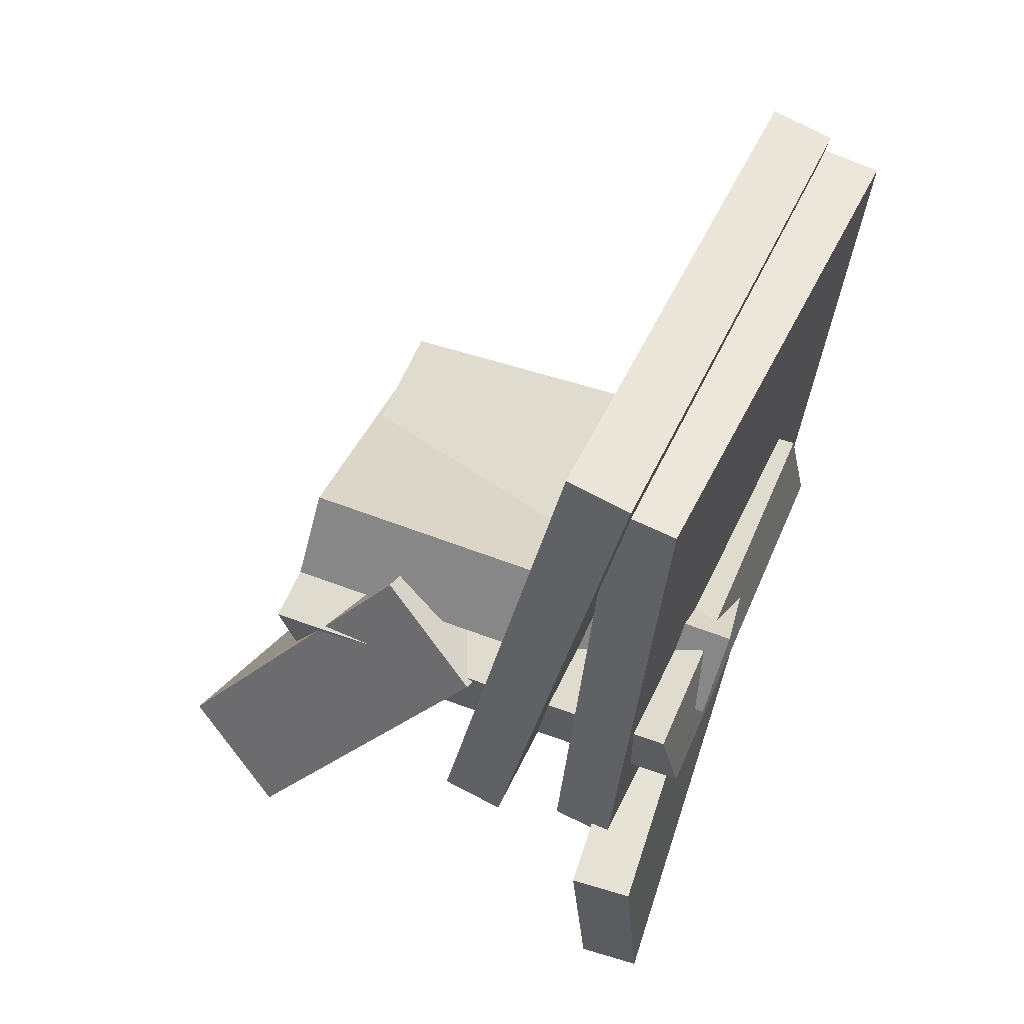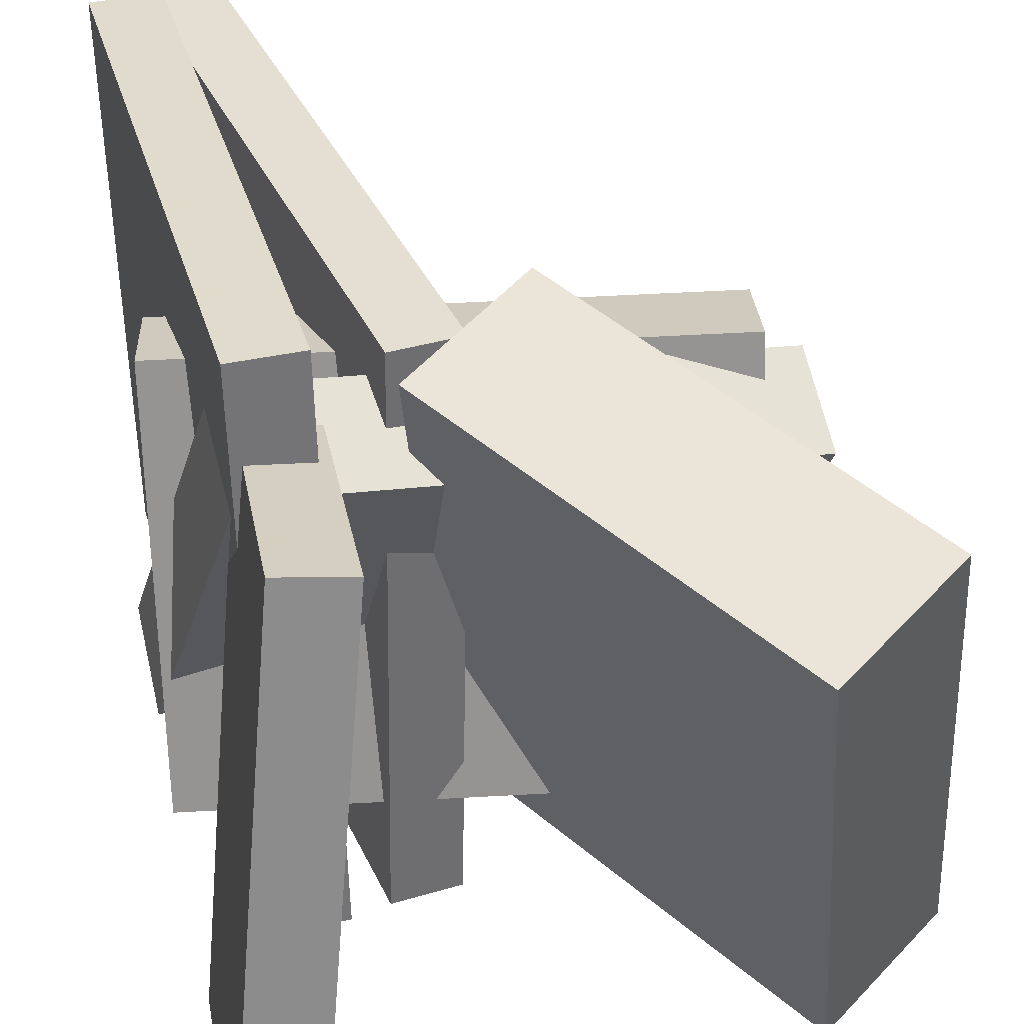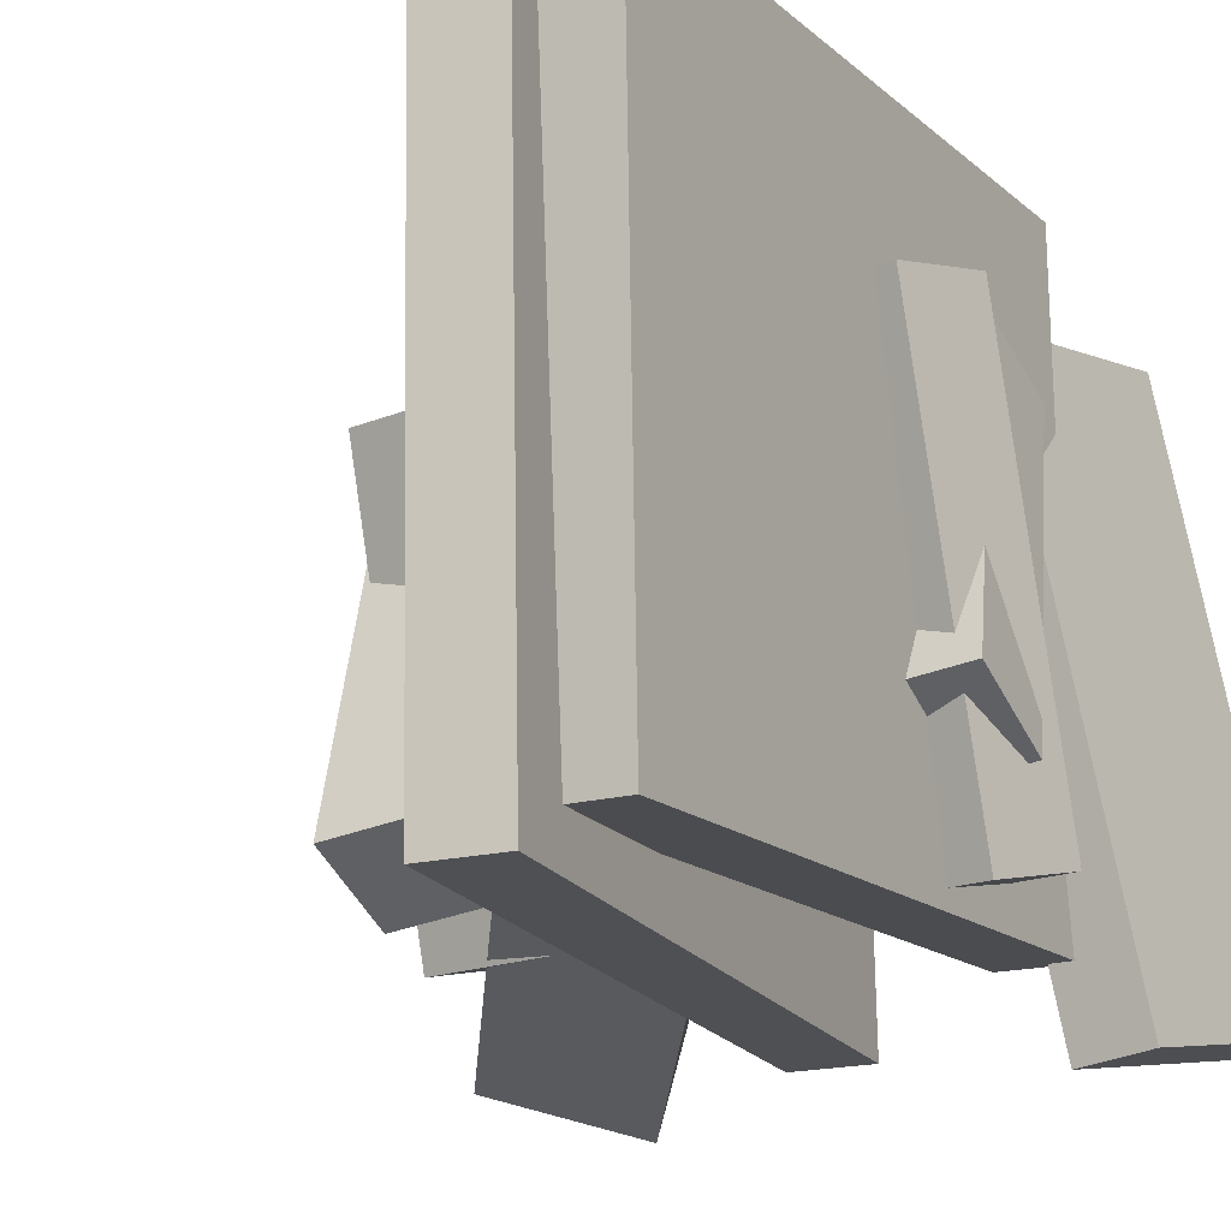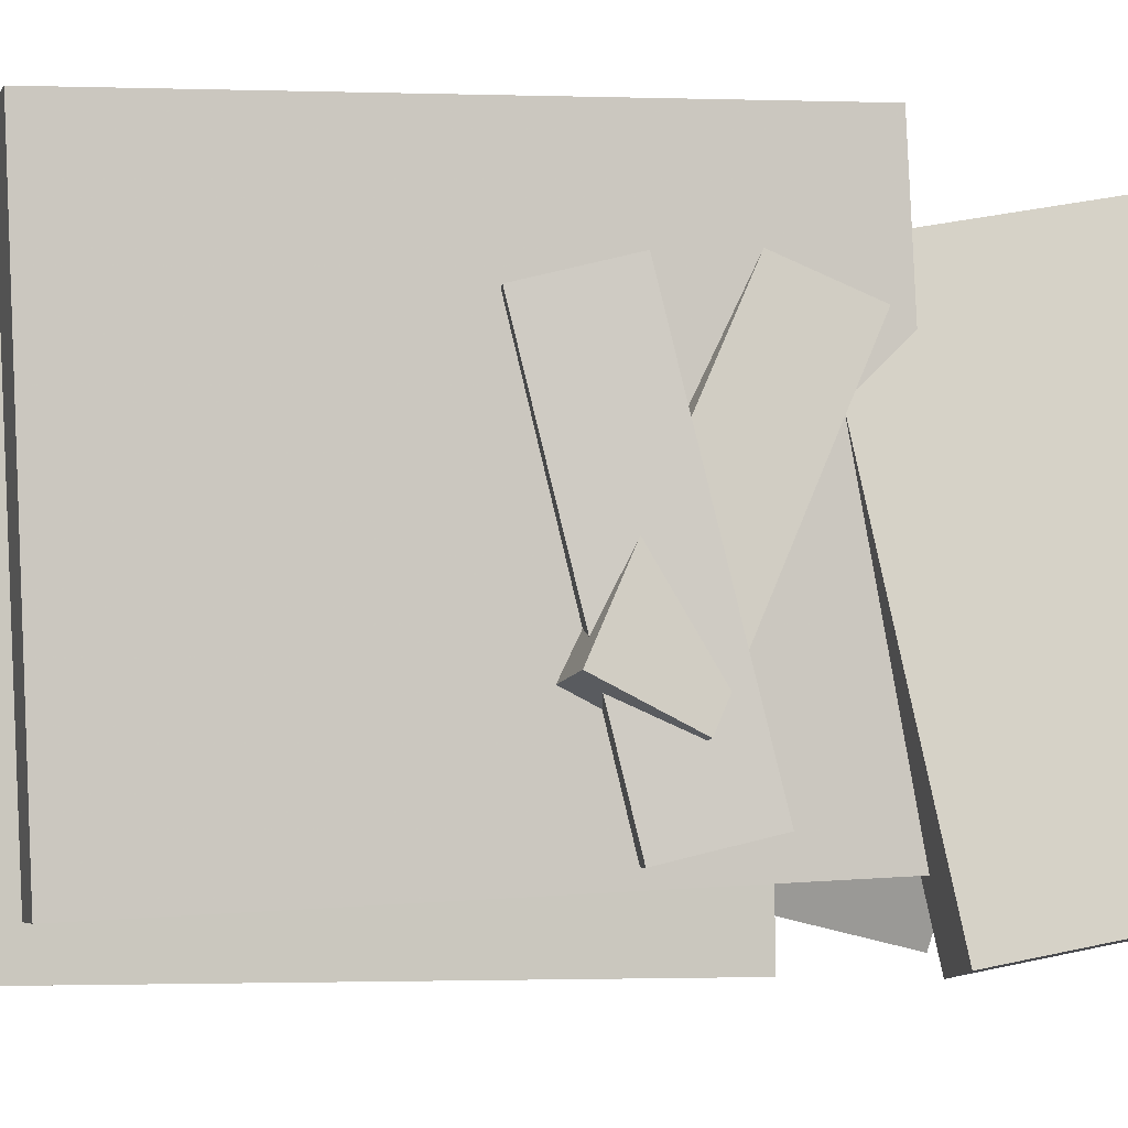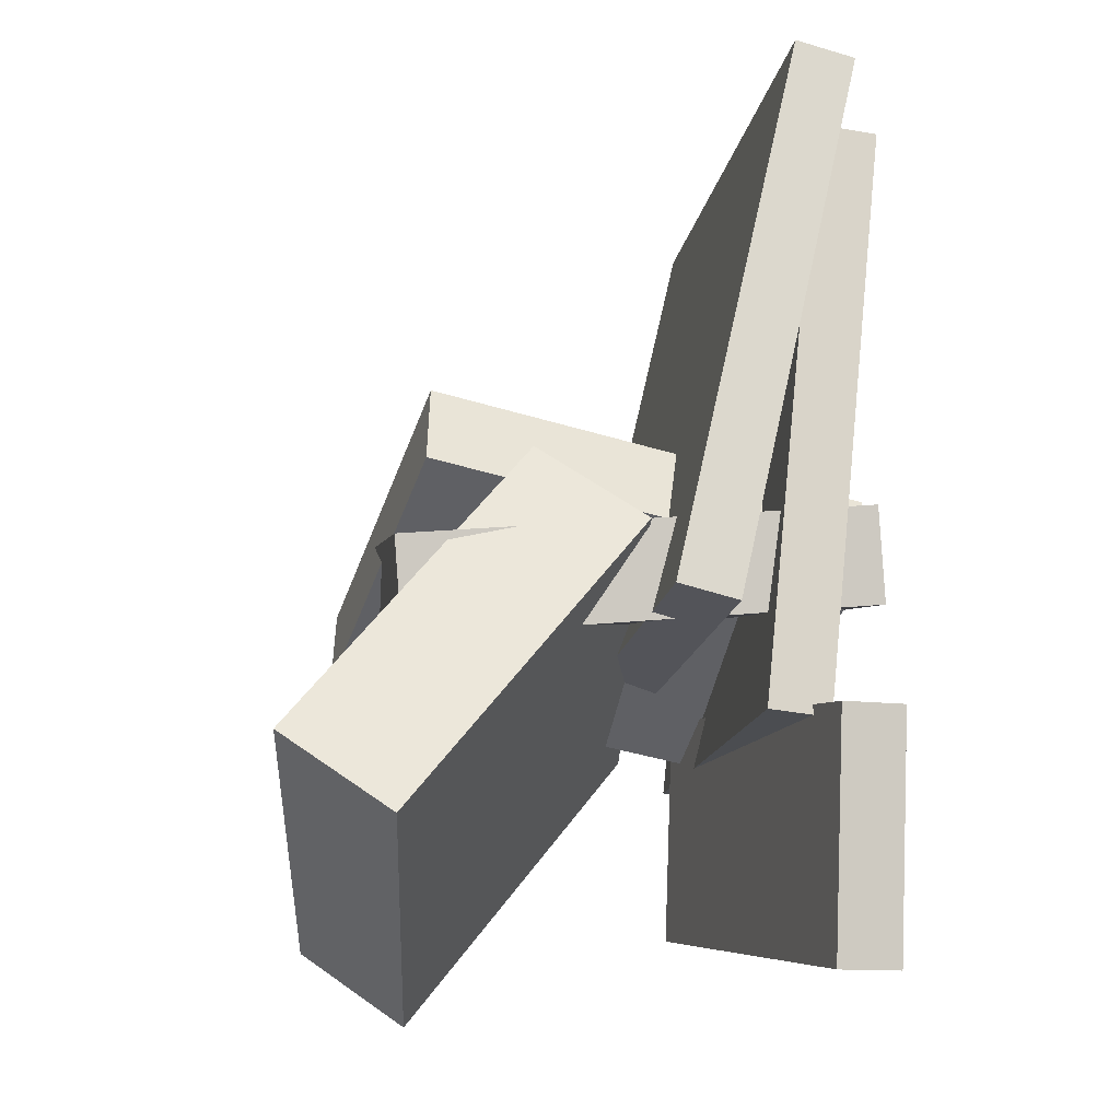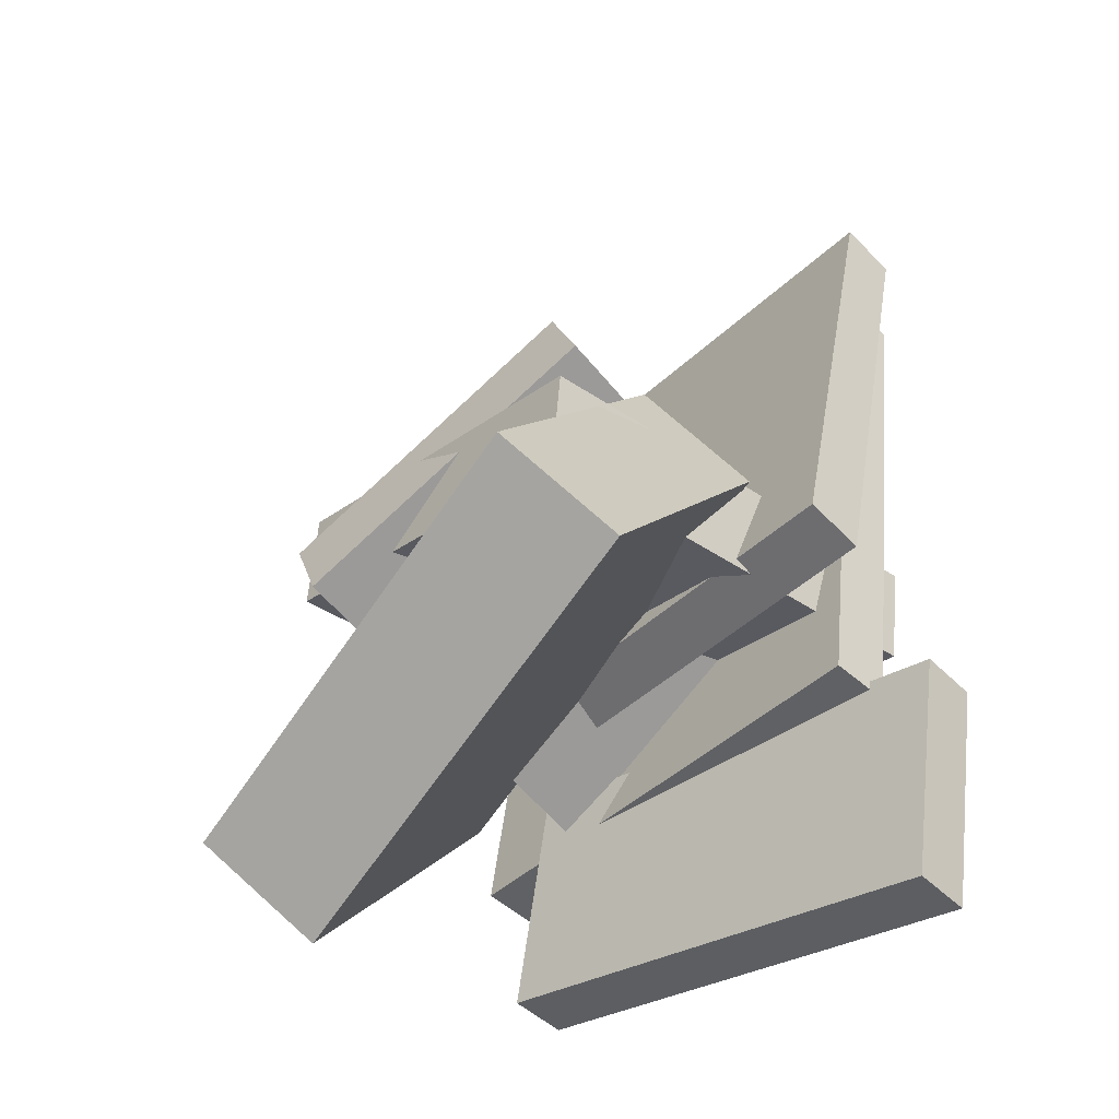
<metadata>
{"format":"obj","ext":"obj","renderer":"f3d","projection":"perspective","resolution":1024,"background":"white","views":[{"elev":50.5,"azim":-154.9,"up":"+Y"},{"elev":37.0,"azim":-9.4,"up":"+Z"},{"elev":-18.2,"azim":-145.3,"up":"+Z"},{"elev":-5.5,"azim":-101.3,"up":"+Z"},{"elev":-17.5,"azim":170.6,"up":"+Y"},{"elev":-46.7,"azim":137.4,"up":"+Y"}]}
</metadata>
<code>
v -0.1512 -0.3933 -0.2095
v -0.2071 -0.3922 -0.2034
v -0.1518 -0.1853 -0.2491
v -0.2076 -0.1843 -0.243
v -0.1035 -0.3129 0.212
v -0.1593 -0.3119 0.2182
v -0.104 -0.1049 0.1725
v -0.1598 -0.1039 0.1786
f 1.0 7.0 5.0
f 1.0 3.0 7.0
f 1.0 4.0 3.0
f 1.0 2.0 4.0
f 3.0 8.0 7.0
f 3.0 4.0 8.0
f 5.0 7.0 8.0
f 5.0 8.0 6.0
f 1.0 5.0 6.0
f 1.0 6.0 2.0
f 2.0 6.0 8.0
f 2.0 8.0 4.0
v -0.1858 0.3951 -0.2492
v -0.1778 0.3966 0.2224
v -0.1319 0.4074 -0.2502
v -0.1239 0.4089 0.2214
v -0.07159 -0.1058 -0.2495
v -0.06354 -0.1042 0.222
v -0.01767 -0.09346 -0.2505
v -0.009622 -0.09192 0.2211
f 9.0 15.0 13.0
f 9.0 11.0 15.0
f 9.0 12.0 11.0
f 9.0 10.0 12.0
f 11.0 16.0 15.0
f 11.0 12.0 16.0
f 13.0 15.0 16.0
f 13.0 16.0 14.0
f 9.0 13.0 14.0
f 9.0 14.0 10.0
f 10.0 14.0 16.0
f 10.0 16.0 12.0
v -0.01106 -0.01941 -0.1896
v -0.05972 -0.1373 0.2201
v 0.08382 0.0502 -0.1583
v 0.03516 -0.06772 0.2514
v 0.2015 -0.286 -0.2411
v 0.1528 -0.4039 0.1686
v 0.2964 -0.2163 -0.2097
v 0.2477 -0.3343 0.1999
f 17.0 23.0 21.0
f 17.0 19.0 23.0
f 17.0 20.0 19.0
f 17.0 18.0 20.0
f 19.0 24.0 23.0
f 19.0 20.0 24.0
f 21.0 23.0 24.0
f 21.0 24.0 22.0
f 17.0 21.0 22.0
f 17.0 22.0 18.0
f 18.0 22.0 24.0
f 18.0 24.0 20.0
v -0.222 -0.03054 -0.1138
v -0.1648 -0.1596 0.1594
v -0.2285 0.04441 -0.07698
v -0.1714 -0.08466 0.1962
v 0.1763 0.03107 -0.168
v 0.2334 -0.09801 0.1052
v 0.1697 0.106 -0.1312
v 0.2268 -0.02306 0.142
f 25.0 31.0 29.0
f 25.0 27.0 31.0
f 25.0 28.0 27.0
f 25.0 26.0 28.0
f 27.0 32.0 31.0
f 27.0 28.0 32.0
f 29.0 31.0 32.0
f 29.0 32.0 30.0
f 25.0 29.0 30.0
f 25.0 30.0 26.0
f 26.0 30.0 32.0
f 26.0 32.0 28.0
v -0.2187 -0.07765 -0.1649
v -0.2162 0.00321 0.1608
v -0.2092 0.004791 -0.1854
v -0.2068 0.08565 0.1403
v 0.1929 -0.123 -0.1568
v 0.1953 -0.04209 0.1689
v 0.2023 -0.04051 -0.1773
v 0.2048 0.04035 0.1484
f 33.0 39.0 37.0
f 33.0 35.0 39.0
f 33.0 36.0 35.0
f 33.0 34.0 36.0
f 35.0 40.0 39.0
f 35.0 36.0 40.0
f 37.0 39.0 40.0
f 37.0 40.0 38.0
f 33.0 37.0 38.0
f 33.0 38.0 34.0
f 34.0 38.0 40.0
f 34.0 40.0 36.0
v -0.2129 0.3407 -0.2155
v -0.2205 0.3631 0.2369
v -0.1585 0.3461 -0.2149
v -0.166 0.3685 0.2375
v -0.1611 -0.1842 -0.1887
v -0.1687 -0.1619 0.2637
v -0.1066 -0.1788 -0.188
v -0.1142 -0.1565 0.2643
f 41.0 47.0 45.0
f 41.0 43.0 47.0
f 41.0 44.0 43.0
f 41.0 42.0 44.0
f 43.0 48.0 47.0
f 43.0 44.0 48.0
f 45.0 47.0 48.0
f 45.0 48.0 46.0
f 41.0 45.0 46.0
f 41.0 46.0 42.0
f 42.0 46.0 48.0
f 42.0 48.0 44.0

</code>
